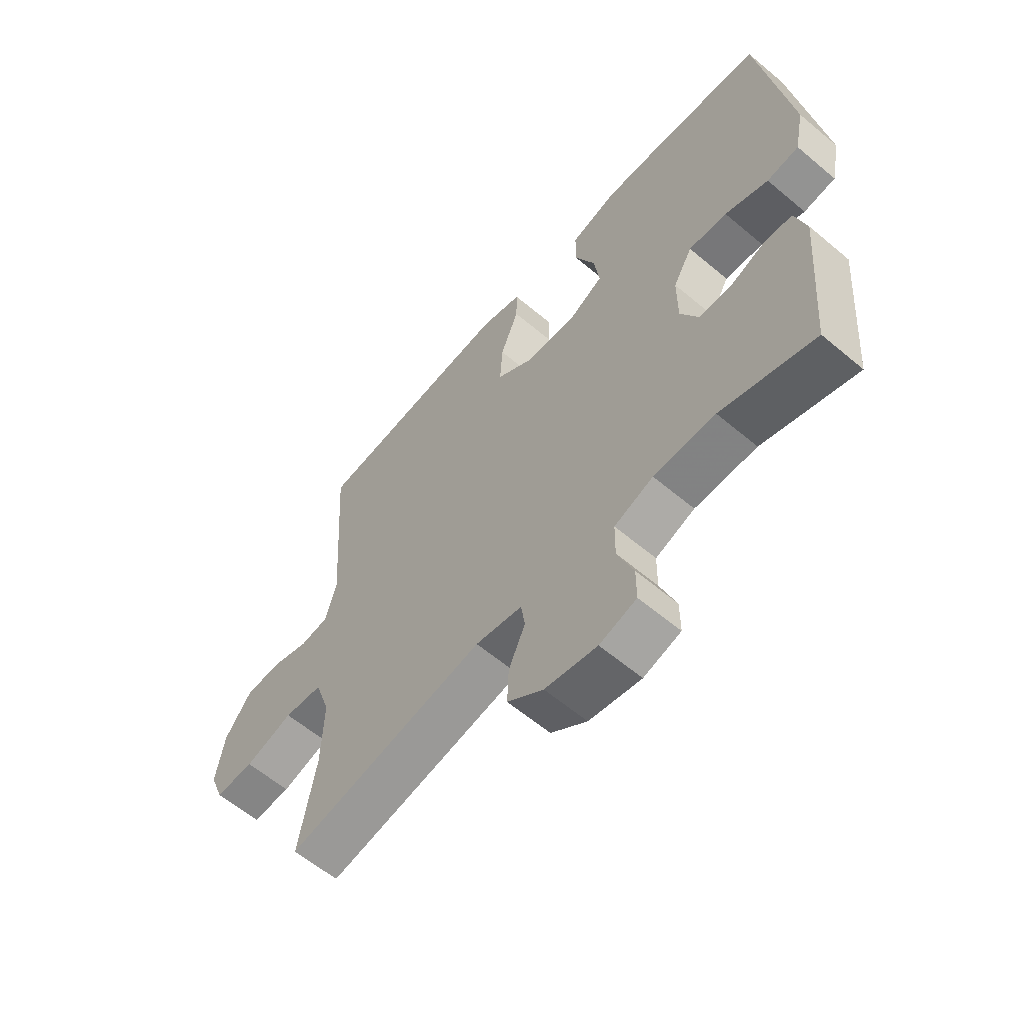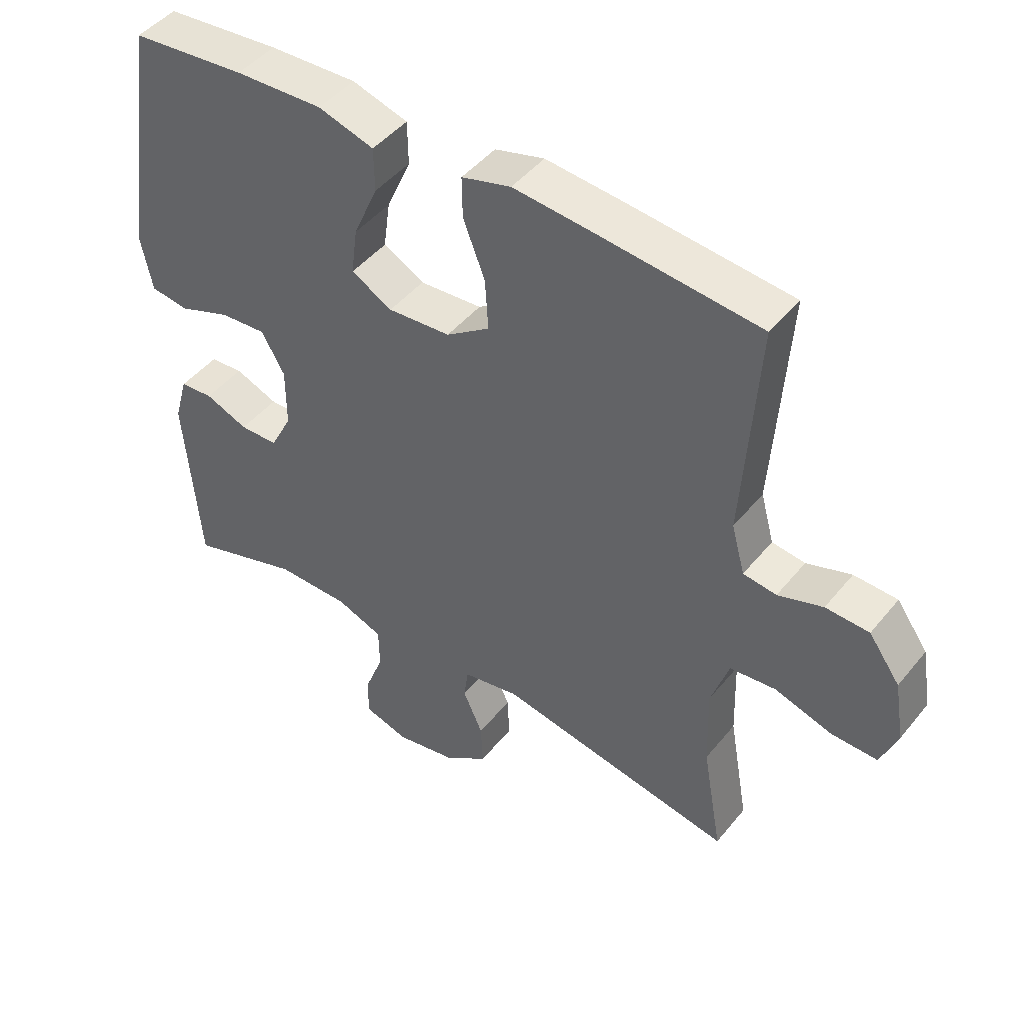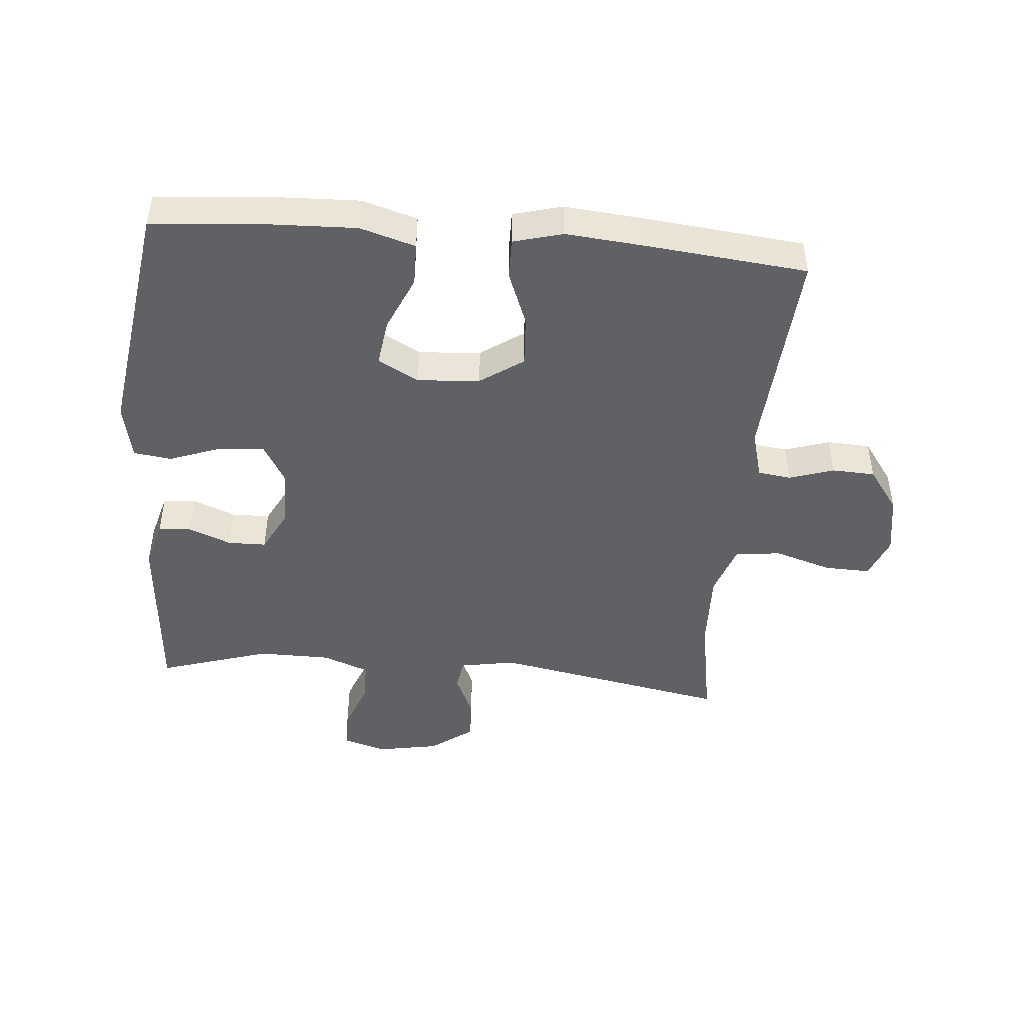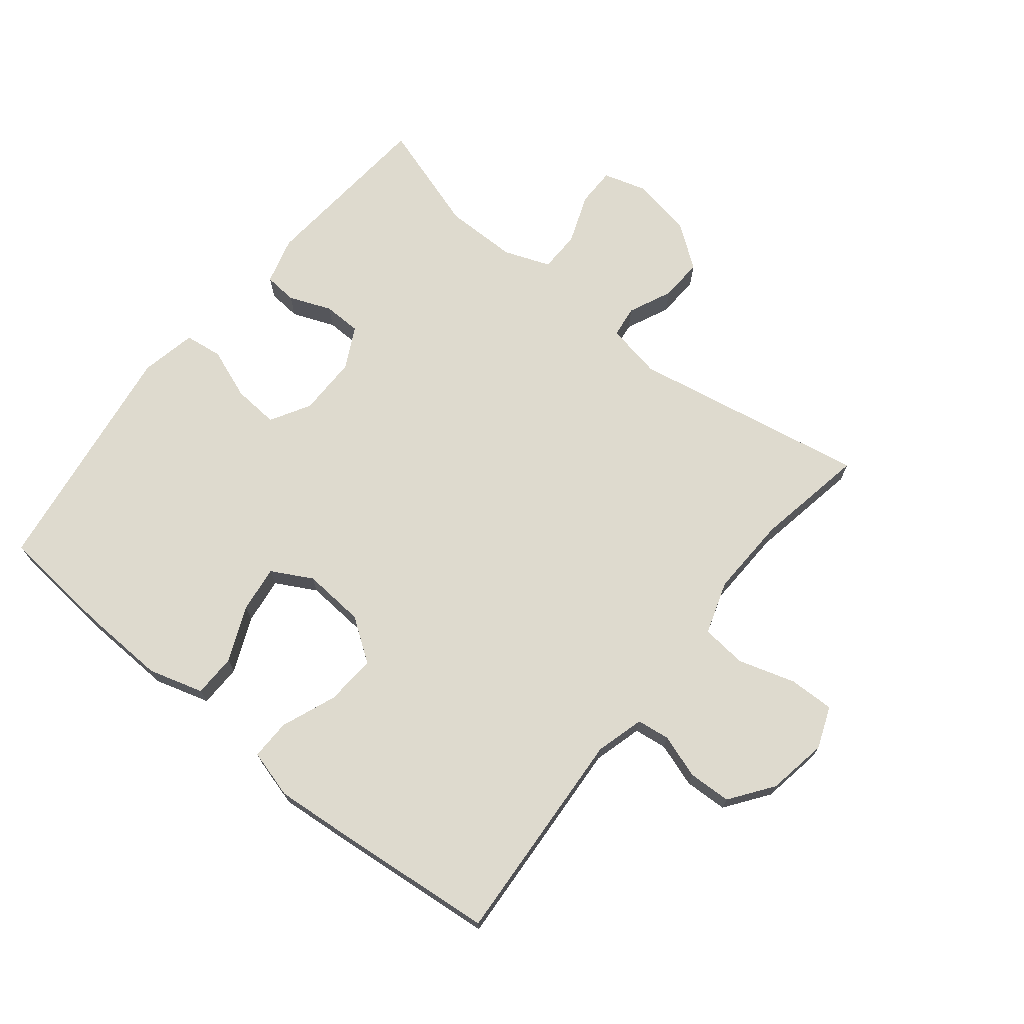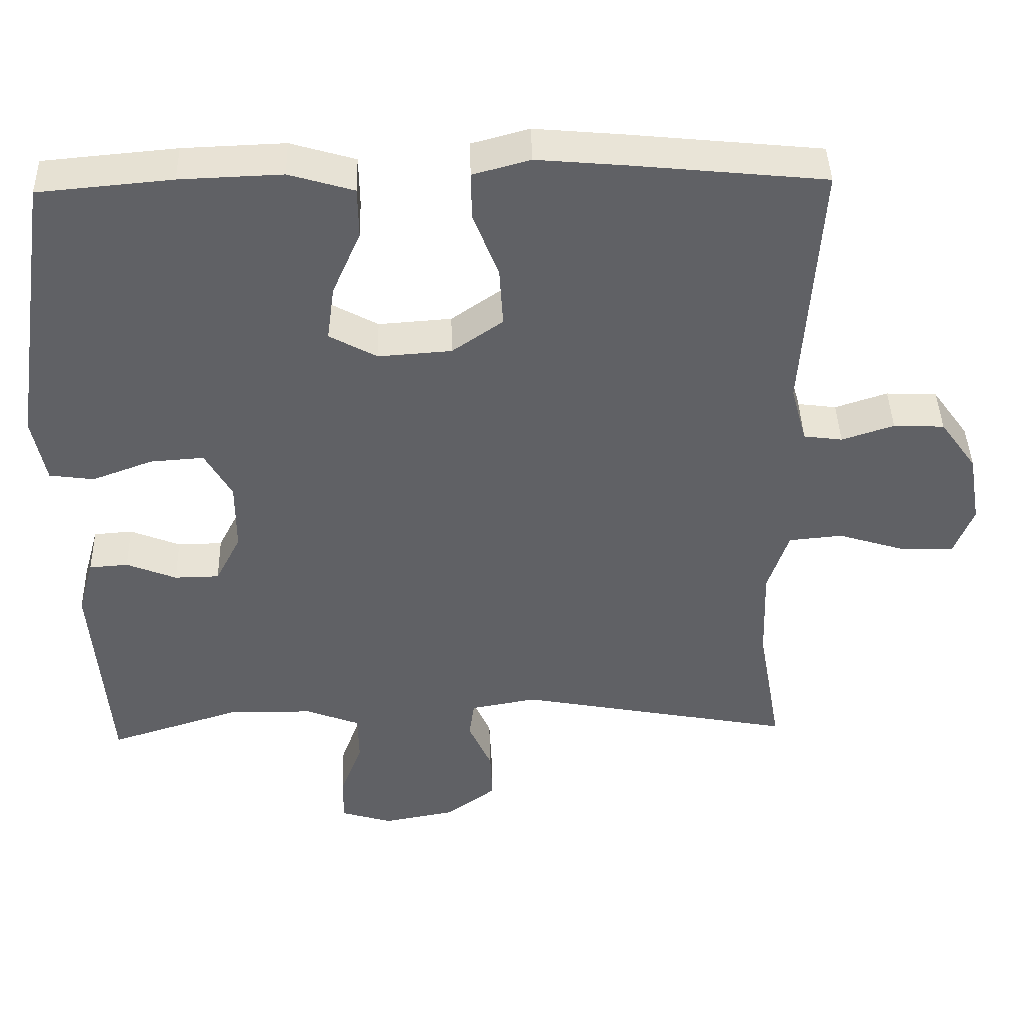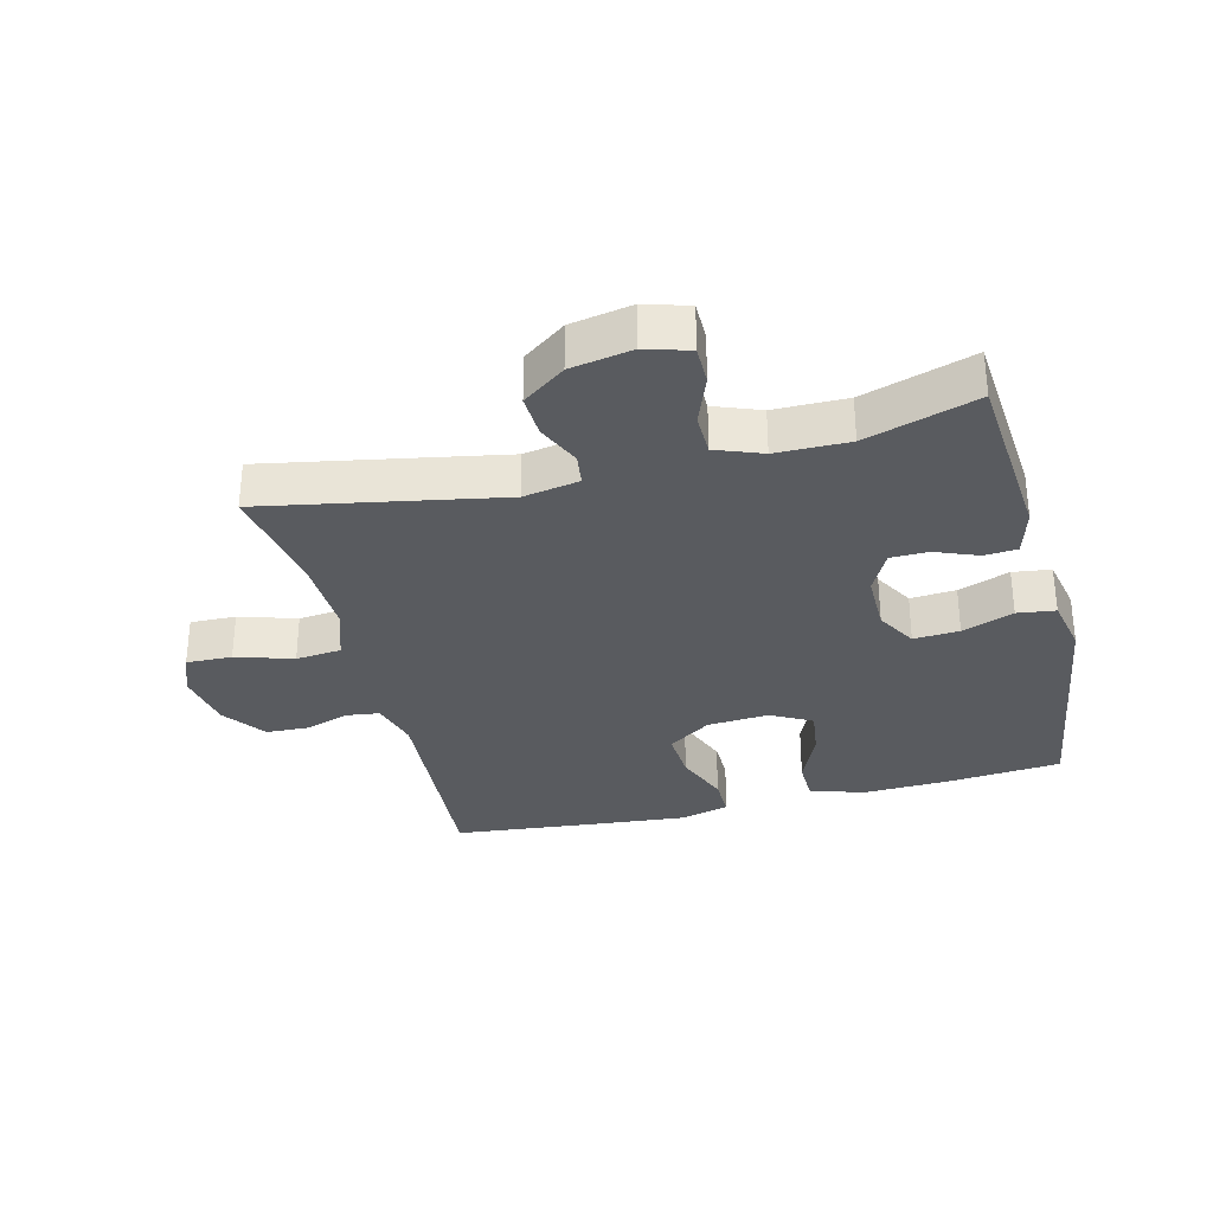
<metadata>
{"format":"obj","ext":"obj","renderer":"f3d","projection":"perspective","resolution":1024,"background":"white","views":[{"elev":-60.5,"azim":-130.7,"up":"+Z"},{"elev":46.0,"azim":36.6,"up":"+Z"},{"elev":-45.9,"azim":-5.0,"up":"+Y"},{"elev":71.1,"azim":39.0,"up":"+Y"},{"elev":41.9,"azim":-1.6,"up":"+Z"},{"elev":-32.0,"azim":-165.8,"up":"+Y"}]}
</metadata>
<code>
v 0.5 0.07 -0.5
v 0.128 0.07 -0.43
v 0.04 0.07 -0.446
v 0.033 0.07 -0.496
v 0.064 0.07 -0.565
v 0.067 0.07 -0.633
v 0 0.07 -0.682
v -0.097 0.07 -0.7
v -0.166 0.07 -0.679
v -0.166 0.07 -0.618
v -0.136 0.07 -0.539
v -0.137 0.07 -0.474
v -0.21 0.07 -0.446
v -0.325 0.07 -0.445
v -0.5 0.07 -0.5
v -0.523 0.07 -0.216
v -0.502 0.07 -0.141
v -0.45 0.07 -0.137
v -0.383 0.07 -0.164
v -0.323 0.07 -0.163
v -0.289 0.07 -0.097
v -0.289 0.07 -0.003
v -0.325 0.07 0.06
v -0.397 0.07 0.055
v -0.478 0.07 0.025
v -0.538 0.07 0.033
v -0.556 0.07 0.122
v -0.5 0.07 0.5
v -0.321 0.07 0.516
v -0.184 0.07 0.521
v -0.097 0.07 0.495
v -0.096 0.07 0.427
v -0.134 0.07 0.34
v -0.144 0.07 0.266
v -0.08 0.07 0.231
v 0.018 0.07 0.238
v 0.086 0.07 0.285
v 0.081 0.07 0.365
v 0.047 0.07 0.452
v 0.046 0.07 0.516
v 0.123 0.07 0.537
v 0.245 0.07 0.526
v 0.5 0.07 0.5
v 0.477 0.07 0.156
v 0.498 0.07 0.079
v 0.55 0.07 0.072
v 0.62 0.07 0.095
v 0.688 0.07 0.092
v 0.737 0.07 0.024
v 0.753 0.07 -0.071
v 0.727 0.07 -0.137
v 0.655 0.07 -0.135
v 0.565 0.07 -0.107
v 0.493 0.07 -0.114
v 0.465 0.07 -0.198
v 0.469 0.07 -0.325
v 0.5 0 -0.5
v 0.128 0 -0.43
v 0.04 0 -0.446
v 0.033 0 -0.496
v 0.064 0 -0.565
v 0.067 0 -0.633
v 0 0 -0.682
v -0.097 0 -0.7
v -0.166 0 -0.679
v -0.166 0 -0.618
v -0.136 0 -0.539
v -0.137 0 -0.474
v -0.21 0 -0.446
v -0.325 0 -0.445
v -0.5 0 -0.5
v -0.523 0 -0.216
v -0.502 0 -0.141
v -0.45 0 -0.137
v -0.383 0 -0.164
v -0.323 0 -0.163
v -0.289 0 -0.097
v -0.289 0 -0.003
v -0.325 0 0.06
v -0.397 0 0.055
v -0.478 0 0.025
v -0.538 0 0.033
v -0.556 0 0.122
v -0.5 0 0.5
v -0.321 0 0.516
v -0.184 0 0.521
v -0.097 0 0.495
v -0.096 0 0.427
v -0.134 0 0.34
v -0.144 0 0.266
v -0.08 0 0.231
v 0.018 0 0.238
v 0.086 0 0.285
v 0.081 0 0.365
v 0.047 0 0.452
v 0.046 0 0.516
v 0.123 0 0.537
v 0.245 0 0.526
v 0.5 0 0.5
v 0.477 0 0.156
v 0.498 0 0.079
v 0.55 0 0.072
v 0.62 0 0.095
v 0.688 0 0.092
v 0.737 0 0.024
v 0.753 0 -0.071
v 0.727 0 -0.137
v 0.655 0 -0.135
v 0.565 0 -0.107
v 0.493 0 -0.114
v 0.465 0 -0.198
v 0.469 0 -0.325
f 51 52 53
f 50 51 53
f 49 50 53
f 48 49 53
f 47 48 53
f 46 47 53
f 45 46 53 54
f 44 45 54 55
f 42 43 44
f 41 42 44
f 40 41 44
f 39 40 44
f 38 39 44
f 37 38 44 55
f 31 32 33
f 30 31 33
f 29 30 33
f 28 29 33
f 27 28 33
f 26 27 33
f 25 26 33
f 24 25 33
f 23 24 33 34
f 22 23 34 35
f 17 18 19
f 16 17 19
f 15 16 19
f 14 15 19
f 13 14 19 20
f 12 13 20 21
f 9 10 11
f 8 9 11
f 7 8 11
f 6 7 11
f 5 6 11
f 4 5 11
f 3 4 11 12
f 22 35 36
f 21 22 36
f 12 21 36
f 3 12 36
f 2 3 36
f 2 36 37
f 1 2 37
f 56 1 37
f 37 55 56
f 109 108 107
f 109 107 106
f 109 106 105
f 109 105 104
f 109 104 103
f 109 103 102
f 110 109 102 101
f 111 110 101 100
f 100 99 98
f 100 98 97
f 100 97 96
f 100 96 95
f 100 95 94
f 111 100 94 93
f 89 88 87
f 89 87 86
f 89 86 85
f 89 85 84
f 89 84 83
f 89 83 82
f 89 82 81
f 89 81 80
f 90 89 80 79
f 91 90 79 78
f 75 74 73
f 75 73 72
f 75 72 71
f 75 71 70
f 76 75 70 69
f 77 76 69 68
f 67 66 65
f 67 65 64
f 67 64 63
f 67 63 62
f 67 62 61
f 67 61 60
f 68 67 60 59
f 92 91 78
f 92 78 77
f 92 77 68
f 92 68 59
f 92 59 58
f 93 92 58
f 93 58 57
f 93 57 112
f 112 111 93
f 1 57 58 2
f 2 58 59 3
f 3 59 60 4
f 4 60 61 5
f 5 61 62 6
f 6 62 63 7
f 7 63 64 8
f 8 64 65 9
f 9 65 66 10
f 10 66 67 11
f 11 67 68 12
f 12 68 69 13
f 13 69 70 14
f 14 70 71 15
f 15 71 72 16
f 16 72 73 17
f 17 73 74 18
f 18 74 75 19
f 19 75 76 20
f 20 76 77 21
f 21 77 78 22
f 22 78 79 23
f 23 79 80 24
f 24 80 81 25
f 25 81 82 26
f 26 82 83 27
f 27 83 84 28
f 28 84 85 29
f 29 85 86 30
f 30 86 87 31
f 31 87 88 32
f 32 88 89 33
f 33 89 90 34
f 34 90 91 35
f 35 91 92 36
f 36 92 93 37
f 37 93 94 38
f 38 94 95 39
f 39 95 96 40
f 40 96 97 41
f 41 97 98 42
f 42 98 99 43
f 43 99 100 44
f 44 100 101 45
f 45 101 102 46
f 46 102 103 47
f 47 103 104 48
f 48 104 105 49
f 49 105 106 50
f 50 106 107 51
f 51 107 108 52
f 52 108 109 53
f 53 109 110 54
f 54 110 111 55
f 55 111 112 56
f 56 112 57 1

</code>
